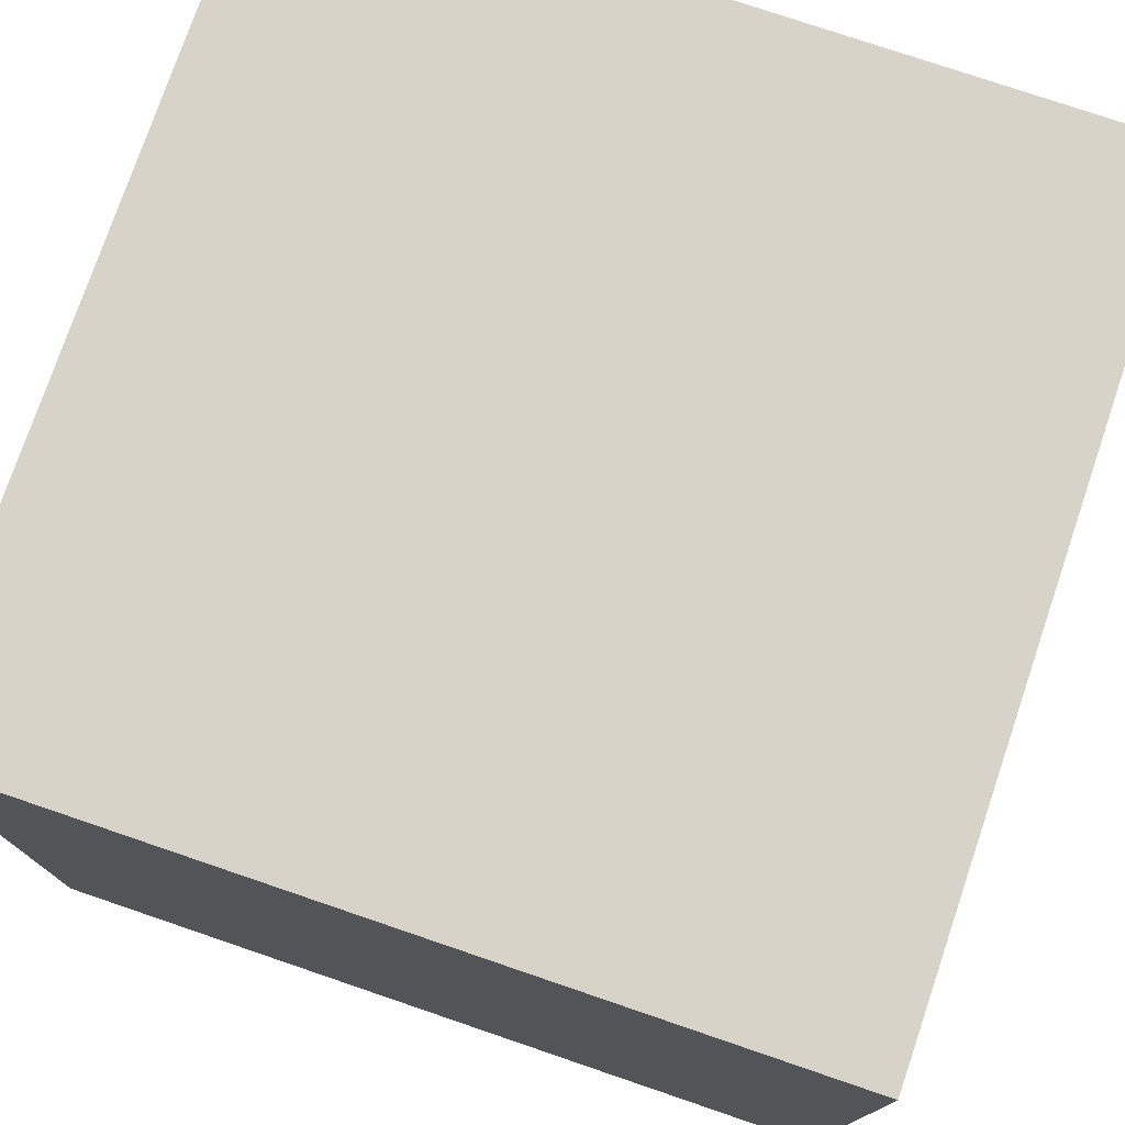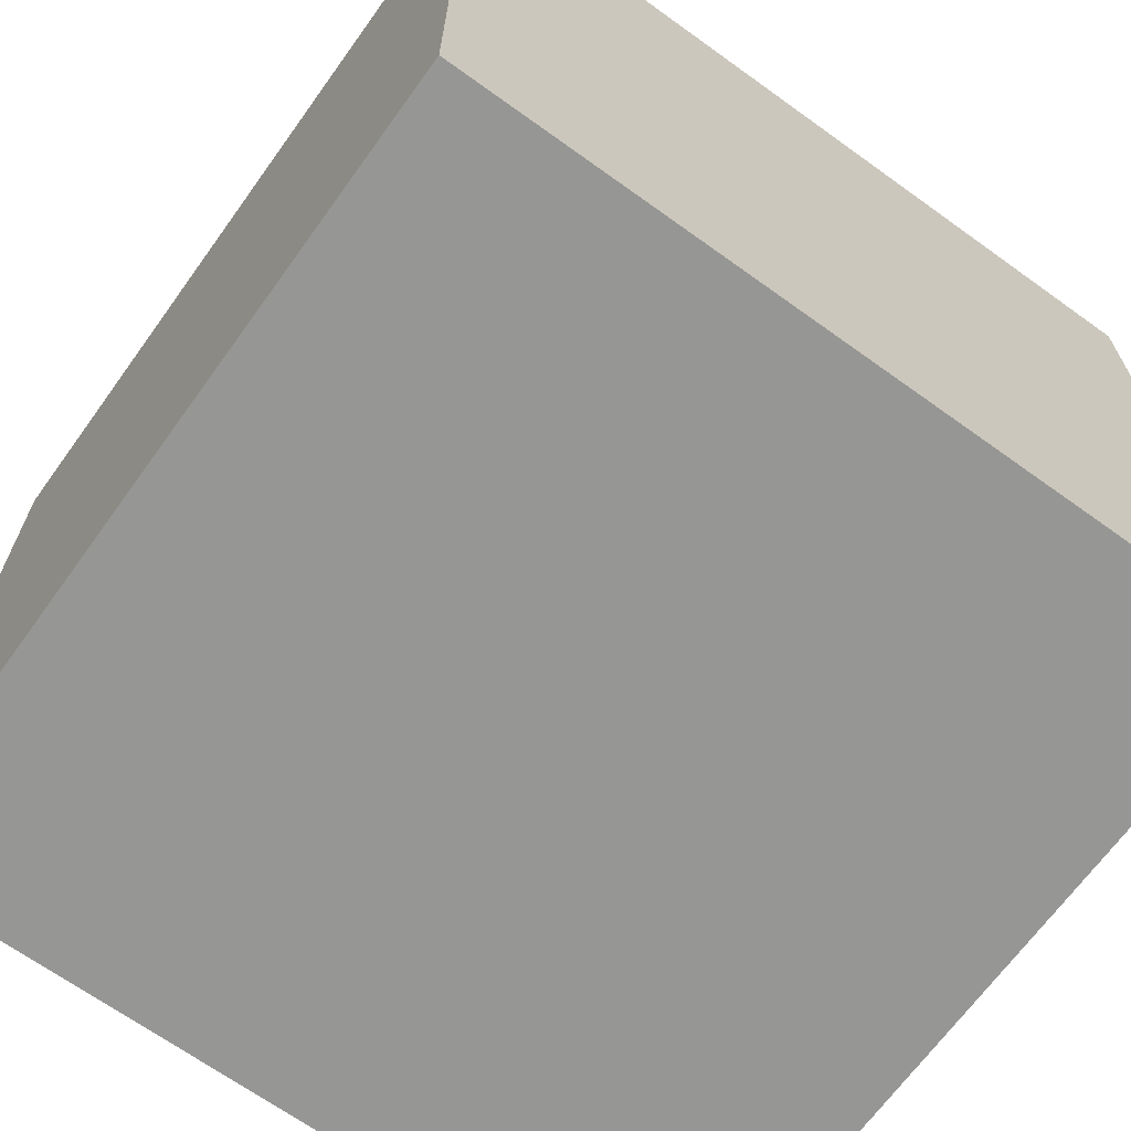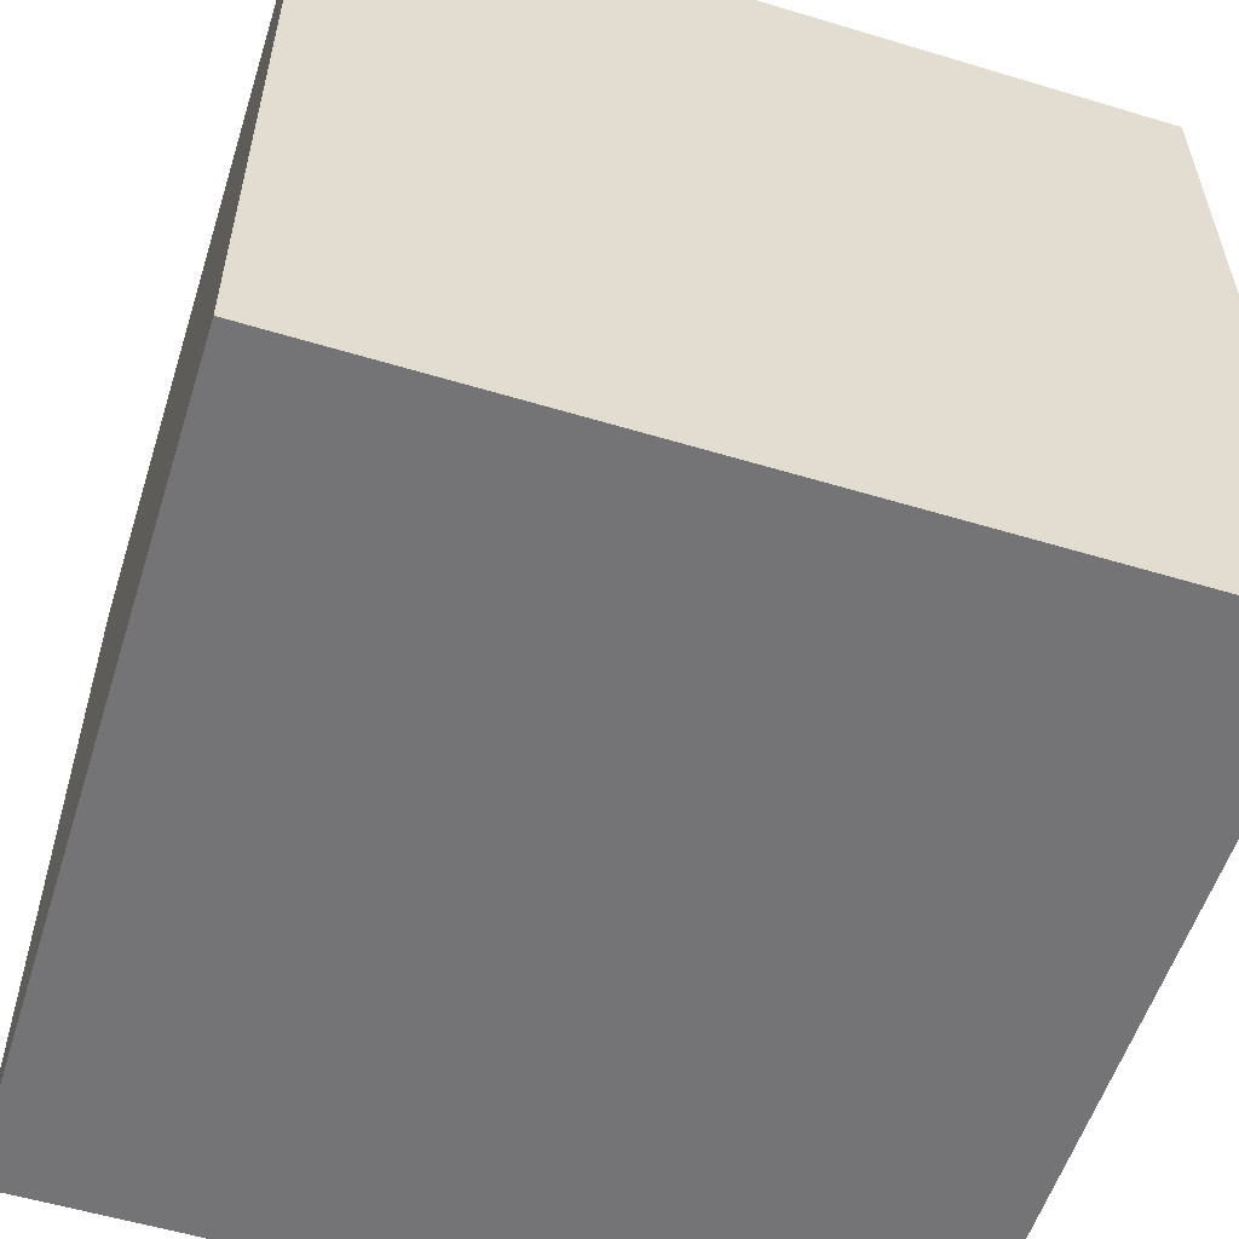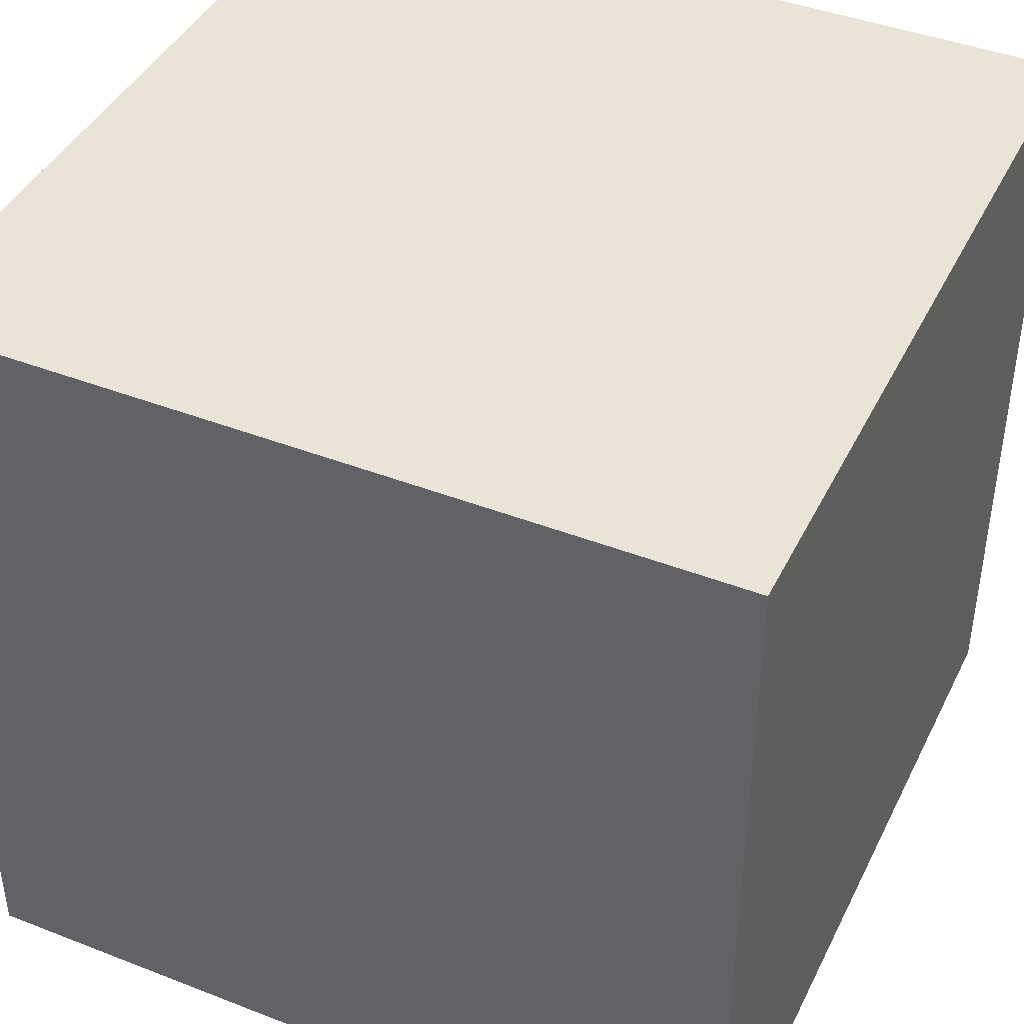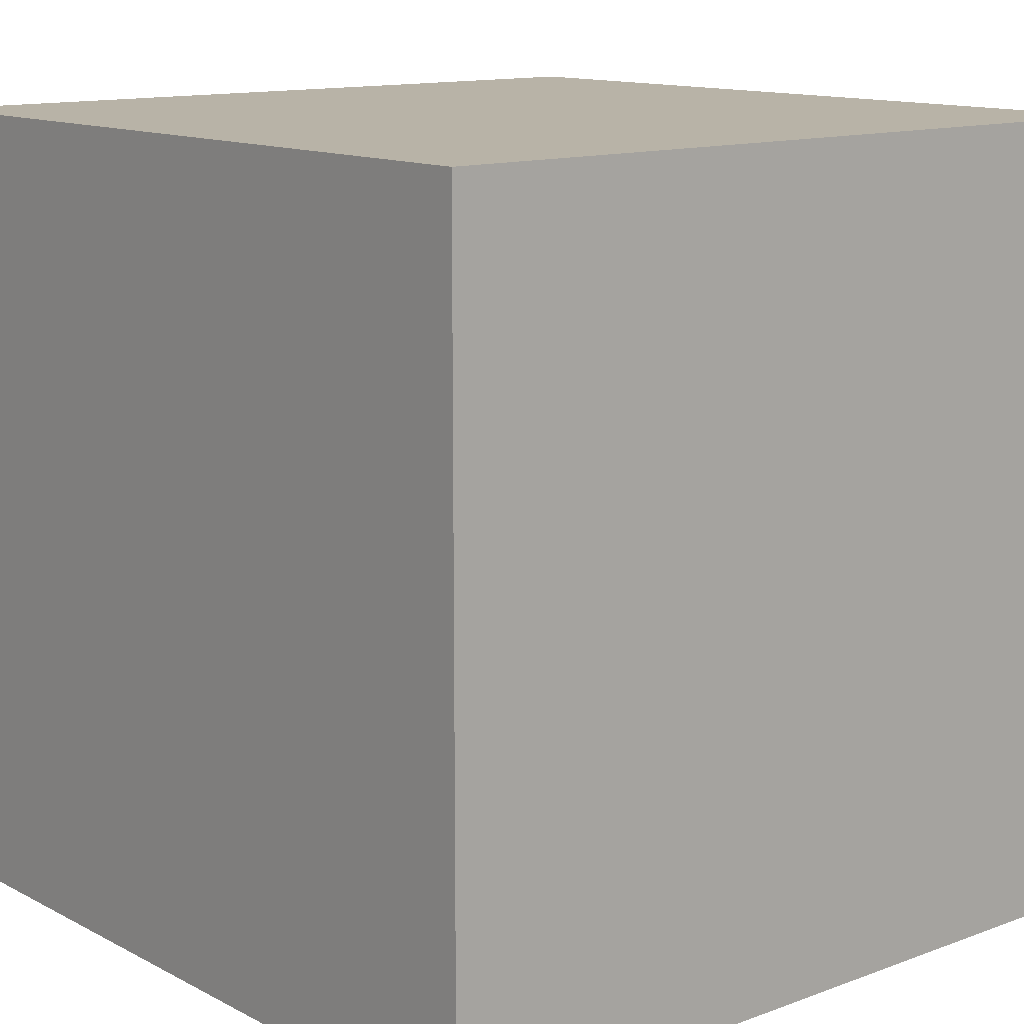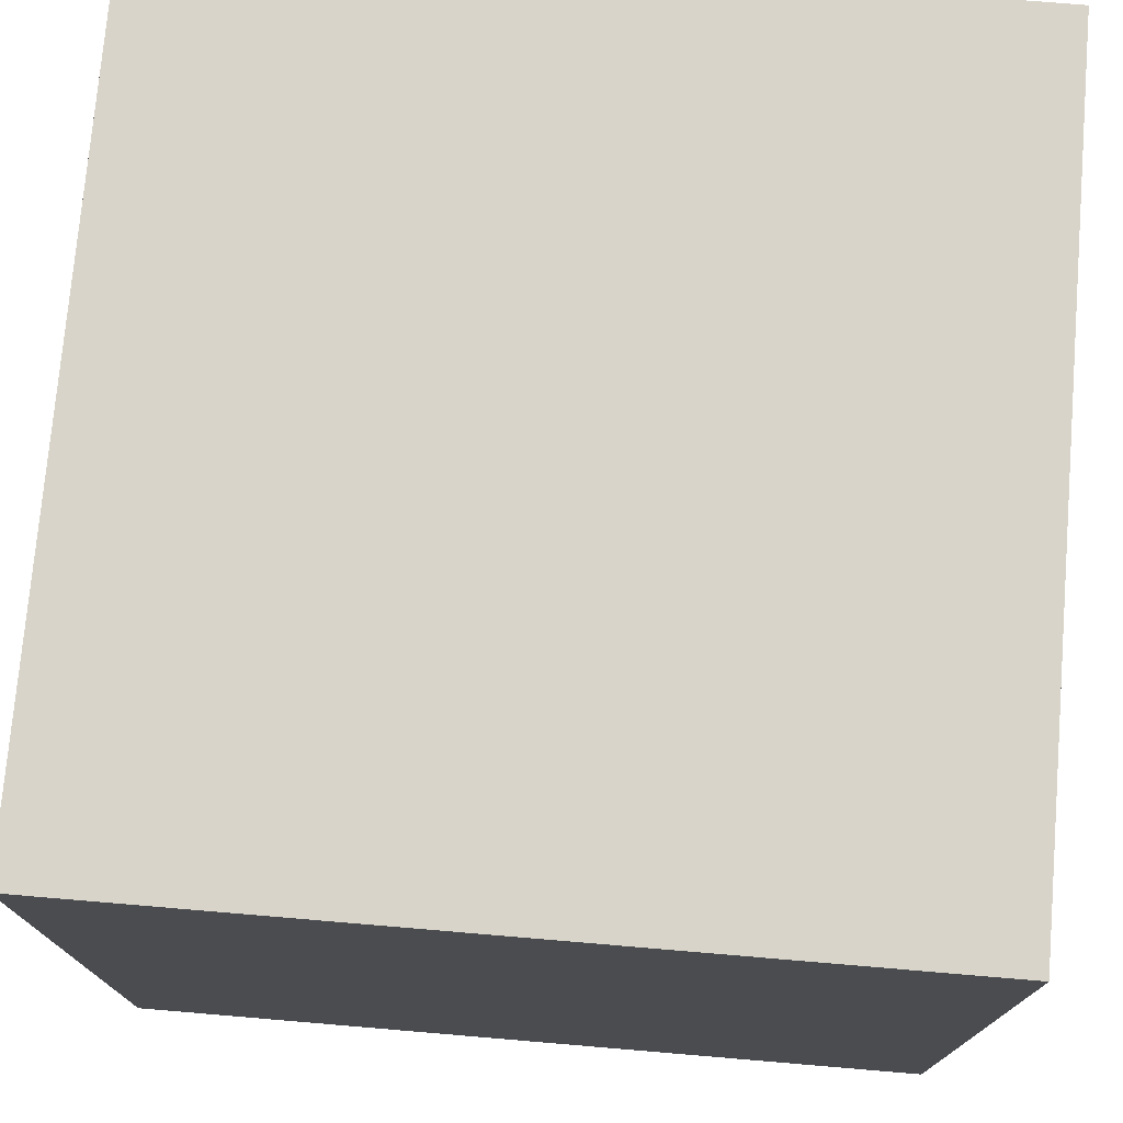
<metadata>
{"format":"obj","ext":"obj","renderer":"f3d","projection":"perspective","resolution":1024,"background":"white","views":[{"elev":76.5,"azim":108.8,"up":"+Y"},{"elev":-67.7,"azim":-125.8,"up":"+Z"},{"elev":-56.3,"azim":162.5,"up":"+Z"},{"elev":42.5,"azim":114.9,"up":"+Z"},{"elev":12.8,"azim":139.7,"up":"+Y"},{"elev":75.1,"azim":-175.2,"up":"+Y"}]}
</metadata>
<code>
o
v -1 0 1
v -1 0 -1
v -1 0.2 0.4
v -1 0.2 0.3
v -1 0.2 -0.7
v -1 0.2 -0.8
v -1 0.3 0.4
v -1 0.3 0.3
v -1 0.3 -0.7
v -1 0.3 -0.8
v -1 0.4 0.4
v -1 0.4 0.3
v -1 0.4 -0.7
v -1 0.4 -0.8
v -1 0.5 -0.1
v -1 0.5 -0.2
v -1 0.6 -0.1
v -1 0.6 -0.2
v -1 0.7 0.7
v -1 0.7 0.6
v -1 0.7 -0.1
v -1 0.7 -0.2
v -1 0.8 0.7
v -1 0.8 0.6
v -1 0.8 -0.7
v -1 0.8 -0.8
v -1 0.9 0.7
v -1 0.9 0.6
v -1 0.9 -0.7
v -1 0.9 -0.8
v -1 1 -0.1
v -1 1 -0.2
v -1 1 -0.7
v -1 1 -0.8
v -1 1.1 -0.1
v -1 1.1 -0.2
v -1 1.2 -0.1
v -1 1.2 -0.2
v -1 1.3 0.6
v -1 1.3 0.5
v -1 1.4 0.6
v -1 1.4 0.5
v -1 1.5 0.6
v -1 1.5 0.5
v -1 1.6 -0.6
v -1 1.6 -0.7
v -1 1.7 0.2
v -1 1.7 0.1
v -1 1.7 -0.6
v -1 1.7 -0.7
v -1 1.8 0.2
v -1 1.8 0.1
v -1 1.8 -0.6
v -1 1.8 -0.7
v -1 1.9 0.2
v -1 1.9 0.1
v -1 2 1
v -1 2 -1
v 1 0 1
v 1 0 -1
v 1 0.2 0.4
v 1 0.2 0.3
v 1 0.2 -0.7
v 1 0.2 -0.8
v 1 0.3 0.4
v 1 0.3 0.3
v 1 0.3 -0.7
v 1 0.3 -0.8
v 1 0.4 0.4
v 1 0.4 0.3
v 1 0.4 -0.7
v 1 0.4 -0.8
v 1 0.5 -0.1
v 1 0.5 -0.2
v 1 0.6 -0.1
v 1 0.6 -0.2
v 1 0.7 0.7
v 1 0.7 0.6
v 1 0.7 -0.1
v 1 0.7 -0.2
v 1 0.8 0.7
v 1 0.8 0.6
v 1 0.8 -0.7
v 1 0.8 -0.8
v 1 0.9 0.7
v 1 0.9 0.6
v 1 0.9 -0.7
v 1 0.9 -0.8
v 1 1 -0.1
v 1 1 -0.2
v 1 1 -0.7
v 1 1 -0.8
v 1 1.1 -0.1
v 1 1.1 -0.2
v 1 1.2 -0.1
v 1 1.2 -0.2
v 1 1.3 0.6
v 1 1.3 0.5
v 1 1.4 0.6
v 1 1.4 0.5
v 1 1.5 0.6
v 1 1.5 0.5
v 1 1.6 -0.6
v 1 1.6 -0.7
v 1 1.7 0.2
v 1 1.7 0.1
v 1 1.7 -0.6
v 1 1.7 -0.7
v 1 1.8 0.2
v 1 1.8 0.1
v 1 1.8 -0.6
v 1 1.8 -0.7
v 1 1.9 0.2
v 1 1.9 0.1
v 1 2 1
v 1 2 -1
v -1 0 1
v -1 2 1
v -0.7 1.4 1
v -0.7 1.5 1
v -0.7 1.6 1
v -0.6 0.8 1
v -0.6 0.9 1
v -0.6 1 1
v -0.6 1.5 1
v -0.6 1.6 1
v -0.5 0.1 1
v -0.5 0.2 1
v -0.5 0.3 1
v -0.5 0.8 1
v -0.5 0.9 1
v -0.5 1 1
v -0.5 1.4 1
v -0.5 1.5 1
v -0.4 0.1 1
v -0.4 0.2 1
v -0.4 0.3 1
v 0.1 1 1
v 0.1 1.1 1
v 0.1 1.2 1
v 0.1 1.6 1
v 0.1 1.7 1
v 0.1 1.8 1
v 0.2 1 1
v 0.2 1.1 1
v 0.2 1.2 1
v 0.2 1.6 1
v 0.2 1.7 1
v 0.2 1.8 1
v 0.3 0.5 1
v 0.3 0.6 1
v 0.3 0.7 1
v 0.4 0.5 1
v 0.4 0.6 1
v 0.4 0.7 1
v 0.5 0.1 1
v 0.5 0.2 1
v 0.5 0.3 1
v 0.6 0.1 1
v 0.6 0.2 1
v 0.6 0.3 1
v 0.7 0.9 1
v 0.7 1 1
v 0.7 1.1 1
v 0.7 1.4 1
v 0.7 1.5 1
v 0.7 1.6 1
v 0.8 0.9 1
v 0.8 1 1
v 0.8 1.1 1
v 0.8 1.4 1
v 0.8 1.5 1
v 0.8 1.6 1
v 1 0 1
v 1 2 1
v -1 0 -1
v -1 2 -1
v -0.7 1.4 -1
v -0.7 1.5 -1
v -0.7 1.6 -1
v -0.6 0.8 -1
v -0.6 0.9 -1
v -0.6 1 -1
v -0.6 1.5 -1
v -0.6 1.6 -1
v -0.5 0.1 -1
v -0.5 0.2 -1
v -0.5 0.3 -1
v -0.5 0.8 -1
v -0.5 0.9 -1
v -0.5 1 -1
v -0.5 1.4 -1
v -0.5 1.5 -1
v -0.4 0.1 -1
v -0.4 0.2 -1
v -0.4 0.3 -1
v 0.1 1 -1
v 0.1 1.1 -1
v 0.1 1.2 -1
v 0.1 1.6 -1
v 0.1 1.7 -1
v 0.1 1.8 -1
v 0.2 1 -1
v 0.2 1.1 -1
v 0.2 1.2 -1
v 0.2 1.6 -1
v 0.2 1.7 -1
v 0.2 1.8 -1
v 0.3 0.5 -1
v 0.3 0.6 -1
v 0.3 0.7 -1
v 0.4 0.5 -1
v 0.4 0.6 -1
v 0.4 0.7 -1
v 0.5 0.1 -1
v 0.5 0.2 -1
v 0.5 0.3 -1
v 0.6 0.1 -1
v 0.6 0.2 -1
v 0.6 0.3 -1
v 0.7 0.9 -1
v 0.7 1 -1
v 0.7 1.1 -1
v 0.7 1.4 -1
v 0.7 1.5 -1
v 0.7 1.6 -1
v 0.8 0.9 -1
v 0.8 1 -1
v 0.8 1.1 -1
v 0.8 1.4 -1
v 0.8 1.5 -1
v 0.8 1.6 -1
v 1 0 -1
v 1 2 -1
v -1 0 1
v 1 0 1
v -1 0 -1
v 1 0 -1
v -1 2 1
v 1 2 1
v -1 2 -1
v 1 2 -1
f 3 2 1
f 4 2 3
f 5 2 4
f 6 2 5
f 7 3 1
f 7 4 3
f 8 5 4
f 8 4 7
f 9 6 5
f 9 5 8
f 10 2 6
f 10 6 9
f 11 8 7
f 11 7 1
f 12 9 8
f 12 8 11
f 13 10 9
f 13 9 12
f 14 2 10
f 14 10 13
f 15 13 12
f 15 12 11
f 15 14 13
f 16 14 15
f 17 15 11
f 17 16 15
f 18 14 16
f 18 16 17
f 19 11 1
f 19 17 11
f 20 17 19
f 21 18 17
f 21 17 20
f 22 14 18
f 22 18 21
f 23 20 19
f 23 19 1
f 24 21 20
f 24 20 23
f 24 22 21
f 25 14 22
f 25 22 24
f 26 2 14
f 26 14 25
f 27 23 1
f 27 24 23
f 28 25 24
f 28 24 27
f 29 26 25
f 29 25 28
f 30 2 26
f 30 26 29
f 31 29 28
f 31 28 27
f 32 29 31
f 33 30 29
f 33 29 32
f 34 2 30
f 34 30 33
f 35 32 31
f 35 31 27
f 36 33 32
f 36 32 35
f 36 34 33
f 37 35 27
f 37 36 35
f 38 34 36
f 38 36 37
f 39 37 27
f 39 38 37
f 40 38 39
f 41 39 27
f 41 40 39
f 42 38 40
f 42 40 41
f 43 41 27
f 43 42 41
f 44 38 42
f 44 42 43
f 45 34 38
f 45 38 44
f 45 44 43
f 46 34 45
f 47 45 43
f 48 45 47
f 49 46 45
f 49 45 48
f 50 34 46
f 50 46 49
f 51 48 47
f 51 47 43
f 52 49 48
f 52 48 51
f 53 50 49
f 53 49 52
f 54 34 50
f 54 50 53
f 55 51 43
f 55 52 51
f 56 53 52
f 56 52 55
f 56 54 53
f 57 43 27
f 57 27 1
f 57 56 55
f 57 55 43
f 58 54 56
f 58 56 57
f 58 34 54
f 58 2 34
f 59 60 61
f 61 60 62
f 62 60 63
f 63 60 64
f 59 61 65
f 61 62 65
f 62 63 66
f 65 62 66
f 63 64 67
f 66 63 67
f 64 60 68
f 67 64 68
f 65 66 69
f 59 65 69
f 66 67 70
f 69 66 70
f 67 68 71
f 70 67 71
f 68 60 72
f 71 68 72
f 70 71 73
f 69 70 73
f 71 72 73
f 73 72 74
f 69 73 75
f 73 74 75
f 74 72 76
f 75 74 76
f 59 69 77
f 69 75 77
f 77 75 78
f 75 76 79
f 78 75 79
f 76 72 80
f 79 76 80
f 77 78 81
f 59 77 81
f 78 79 82
f 81 78 82
f 79 80 82
f 80 72 83
f 82 80 83
f 72 60 84
f 83 72 84
f 59 81 85
f 81 82 85
f 82 83 86
f 85 82 86
f 83 84 87
f 86 83 87
f 84 60 88
f 87 84 88
f 86 87 89
f 85 86 89
f 89 87 90
f 87 88 91
f 90 87 91
f 88 60 92
f 91 88 92
f 89 90 93
f 85 89 93
f 90 91 94
f 93 90 94
f 91 92 94
f 85 93 95
f 93 94 95
f 94 92 96
f 95 94 96
f 85 95 97
f 95 96 97
f 97 96 98
f 85 97 99
f 97 98 99
f 98 96 100
f 99 98 100
f 85 99 101
f 99 100 101
f 100 96 102
f 101 100 102
f 96 92 103
f 102 96 103
f 101 102 103
f 103 92 104
f 101 103 105
f 105 103 106
f 103 104 107
f 106 103 107
f 104 92 108
f 107 104 108
f 105 106 109
f 101 105 109
f 106 107 110
f 109 106 110
f 107 108 111
f 110 107 111
f 108 92 112
f 111 108 112
f 101 109 113
f 109 110 113
f 110 111 114
f 113 110 114
f 111 112 114
f 85 101 115
f 59 85 115
f 113 114 115
f 101 113 115
f 114 112 116
f 115 114 116
f 112 92 116
f 92 60 116
f 119 118 117
f 120 118 119
f 121 118 120
f 122 119 117
f 123 119 122
f 124 119 123
f 125 120 119
f 125 121 120
f 126 118 121
f 126 121 125
f 127 122 117
f 128 122 127
f 129 122 128
f 130 123 122
f 130 122 129
f 131 124 123
f 131 123 130
f 132 119 124
f 132 124 131
f 133 125 119
f 133 119 132
f 134 126 125
f 134 125 133
f 135 127 117
f 135 128 127
f 136 129 128
f 136 128 135
f 137 132 131
f 137 129 136
f 137 131 130
f 137 134 133
f 137 130 129
f 137 133 132
f 138 136 135
f 138 134 137
f 138 137 136
f 139 134 138
f 140 134 139
f 141 118 126
f 141 134 140
f 141 126 134
f 142 118 141
f 143 118 142
f 144 139 138
f 144 138 135
f 145 140 139
f 145 139 144
f 146 141 140
f 146 140 145
f 147 142 141
f 147 141 146
f 148 143 142
f 148 142 147
f 149 118 143
f 149 143 148
f 150 144 135
f 150 148 147
f 150 149 148
f 150 146 145
f 150 145 144
f 150 147 146
f 151 149 150
f 152 149 151
f 153 150 135
f 153 151 150
f 154 152 151
f 154 151 153
f 155 149 152
f 155 152 154
f 156 135 117
f 156 154 153
f 156 155 154
f 156 153 135
f 157 155 156
f 158 155 157
f 159 156 117
f 159 157 156
f 160 158 157
f 160 157 159
f 161 155 158
f 161 158 160
f 162 149 155
f 162 155 161
f 162 161 160
f 162 160 159
f 163 149 162
f 164 149 163
f 165 149 164
f 166 149 165
f 167 149 166
f 168 162 159
f 168 163 162
f 169 164 163
f 169 163 168
f 170 165 164
f 170 164 169
f 171 166 165
f 171 165 170
f 172 167 166
f 172 166 171
f 173 149 167
f 173 167 172
f 174 159 117
f 174 172 171
f 174 173 172
f 174 170 169
f 174 169 168
f 174 168 159
f 174 171 170
f 175 118 149
f 175 173 174
f 175 149 173
f 176 177 178
f 178 177 179
f 179 177 180
f 176 178 181
f 181 178 182
f 182 178 183
f 178 179 184
f 179 180 184
f 180 177 185
f 184 180 185
f 176 181 186
f 186 181 187
f 187 181 188
f 181 182 189
f 188 181 189
f 182 183 190
f 189 182 190
f 183 178 191
f 190 183 191
f 178 184 192
f 191 178 192
f 184 185 193
f 192 184 193
f 176 186 194
f 186 187 194
f 187 188 195
f 194 187 195
f 190 191 196
f 195 188 196
f 189 190 196
f 192 193 196
f 188 189 196
f 191 192 196
f 194 195 197
f 196 193 197
f 195 196 197
f 197 193 198
f 198 193 199
f 185 177 200
f 199 193 200
f 193 185 200
f 200 177 201
f 201 177 202
f 197 198 203
f 194 197 203
f 198 199 204
f 203 198 204
f 199 200 205
f 204 199 205
f 200 201 206
f 205 200 206
f 201 202 207
f 206 201 207
f 202 177 208
f 207 202 208
f 194 203 209
f 206 207 209
f 207 208 209
f 204 205 209
f 203 204 209
f 205 206 209
f 209 208 210
f 210 208 211
f 194 209 212
f 209 210 212
f 210 211 213
f 212 210 213
f 211 208 214
f 213 211 214
f 176 194 215
f 212 213 215
f 213 214 215
f 194 212 215
f 215 214 216
f 216 214 217
f 176 215 218
f 215 216 218
f 216 217 219
f 218 216 219
f 217 214 220
f 219 217 220
f 214 208 221
f 220 214 221
f 219 220 221
f 218 219 221
f 221 208 222
f 222 208 223
f 223 208 224
f 224 208 225
f 225 208 226
f 218 221 227
f 221 222 227
f 222 223 228
f 227 222 228
f 223 224 229
f 228 223 229
f 224 225 230
f 229 224 230
f 225 226 231
f 230 225 231
f 226 208 232
f 231 226 232
f 176 218 233
f 230 231 233
f 231 232 233
f 228 229 233
f 227 228 233
f 218 227 233
f 229 230 233
f 208 177 234
f 233 232 234
f 232 208 234
f 237 236 235
f 238 236 237
f 239 240 241
f 241 240 242

</code>
